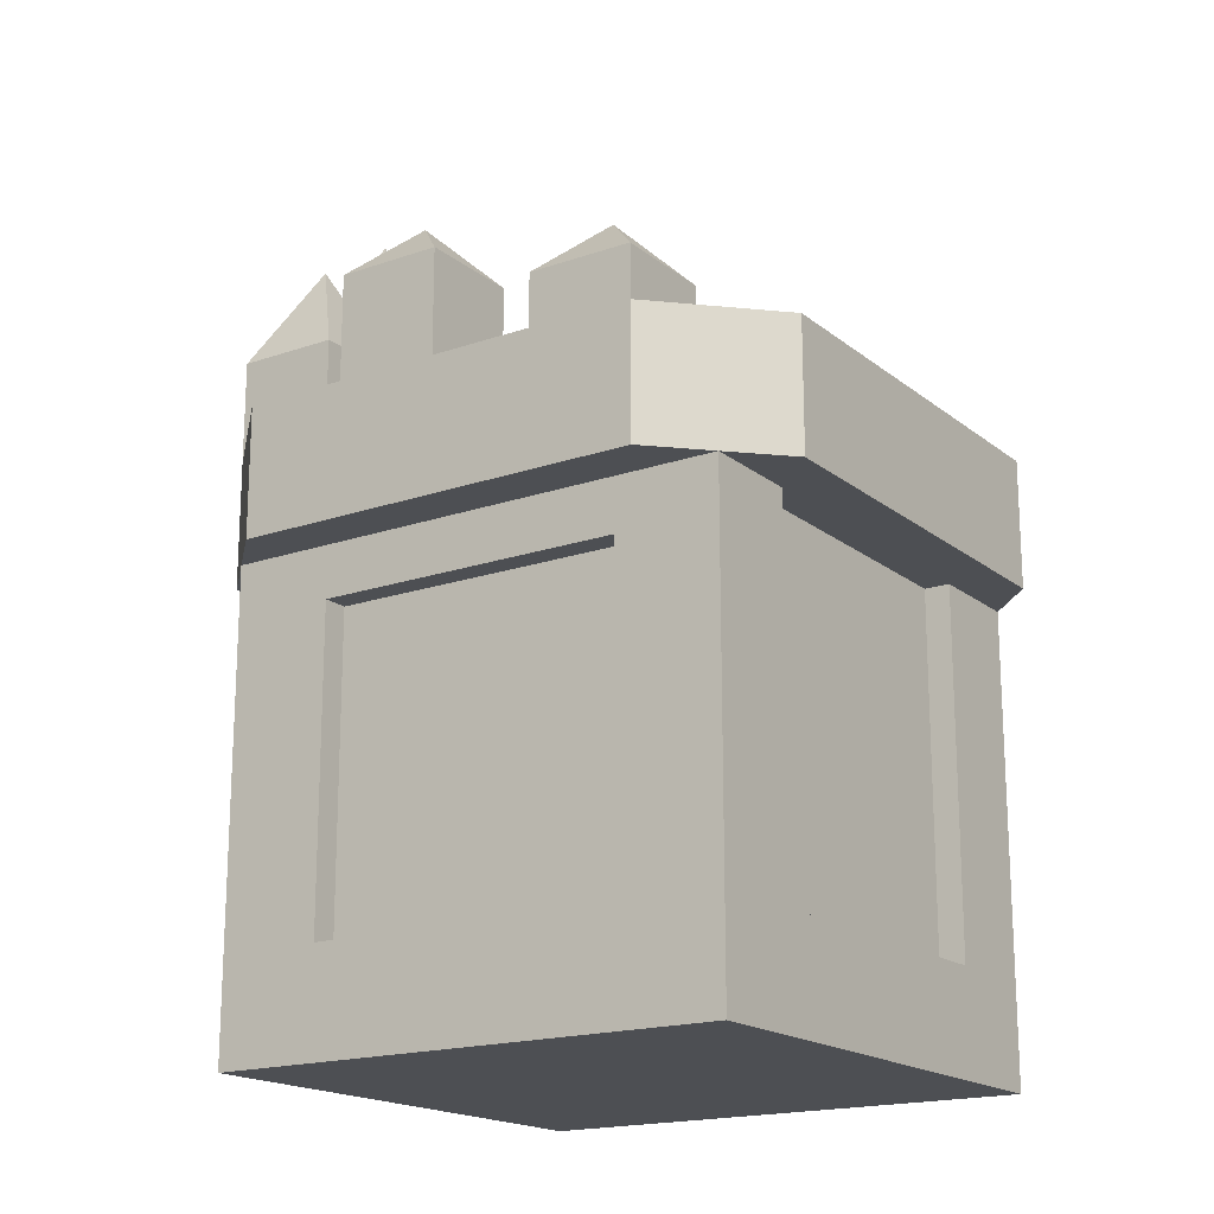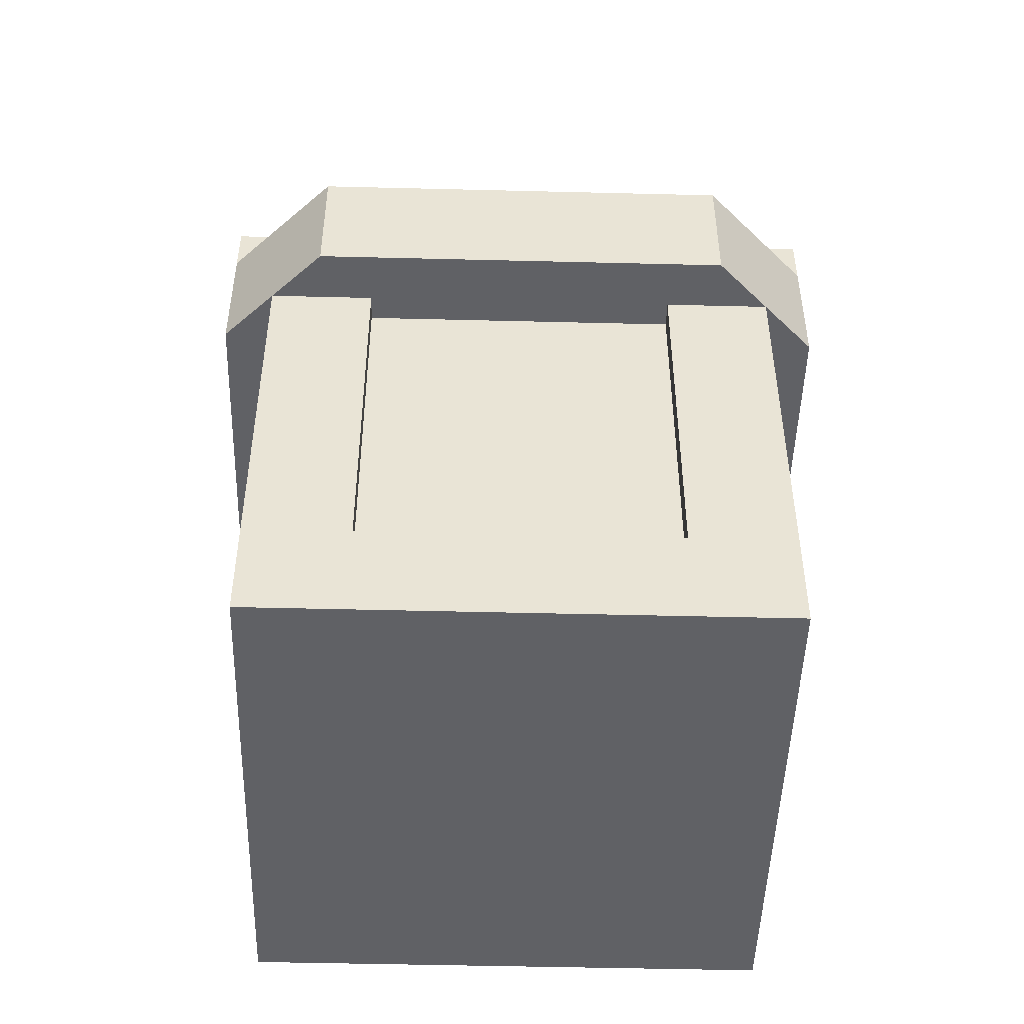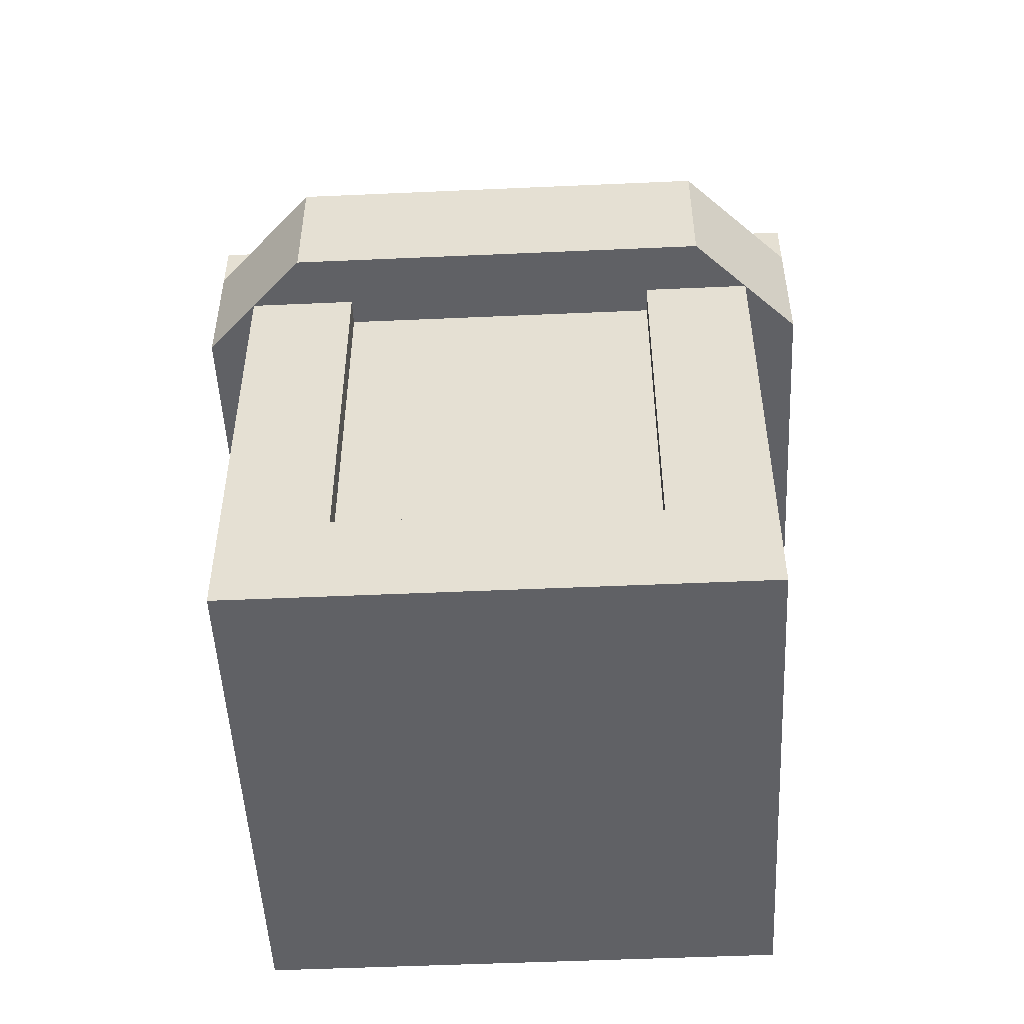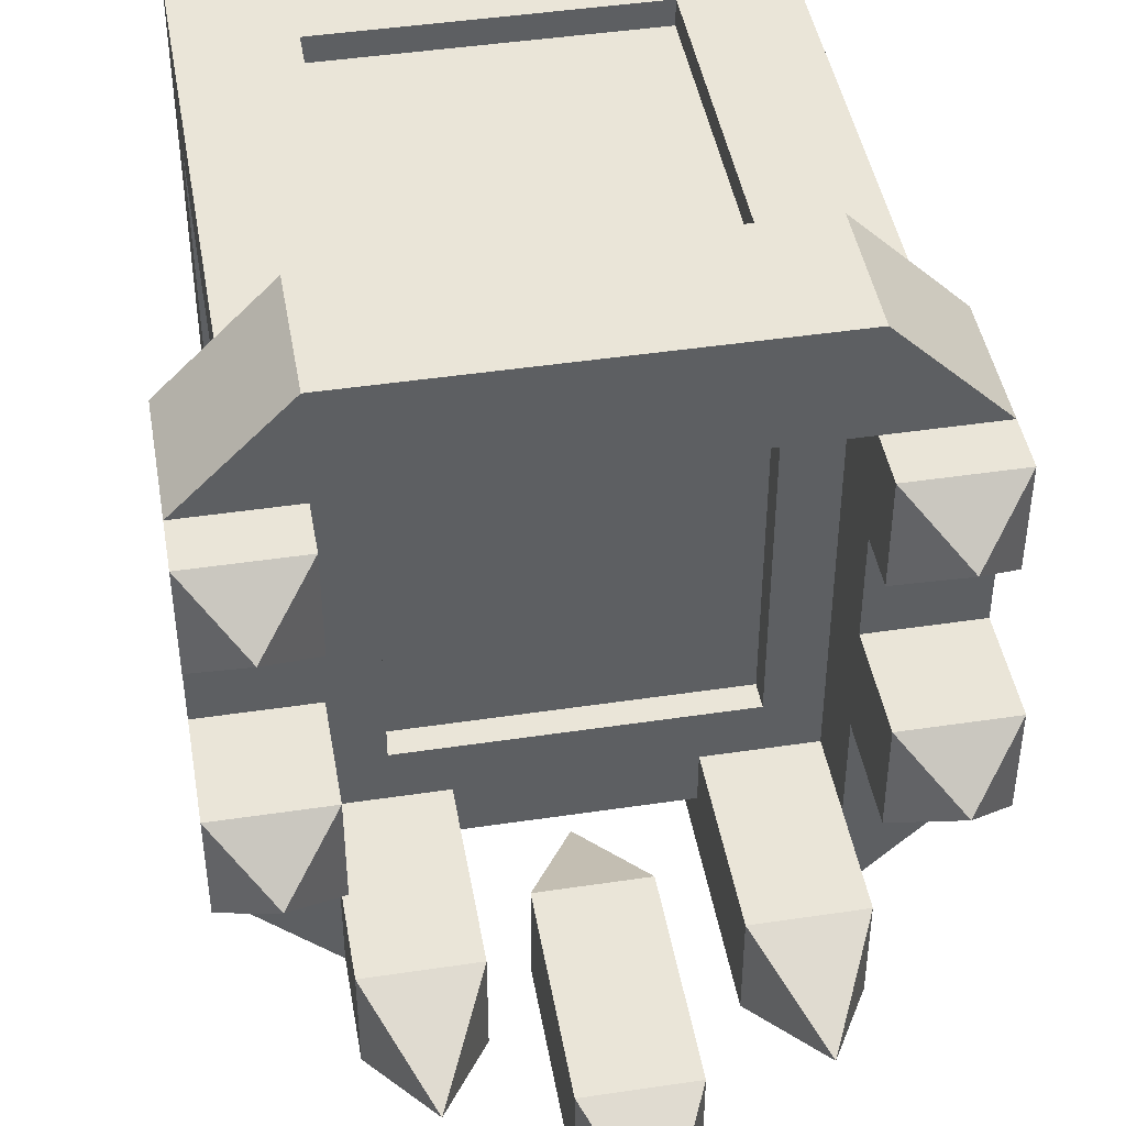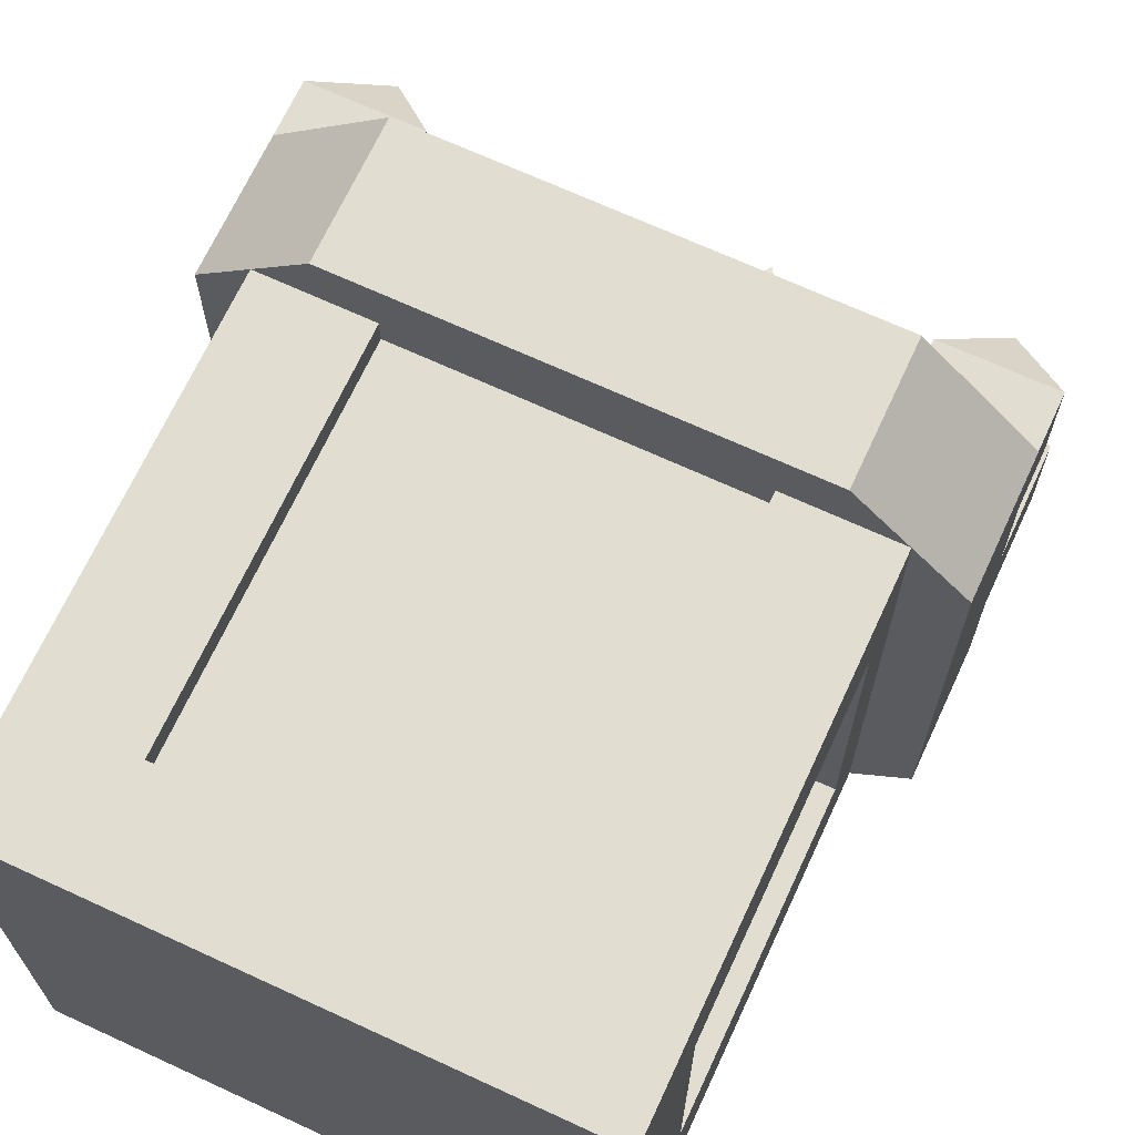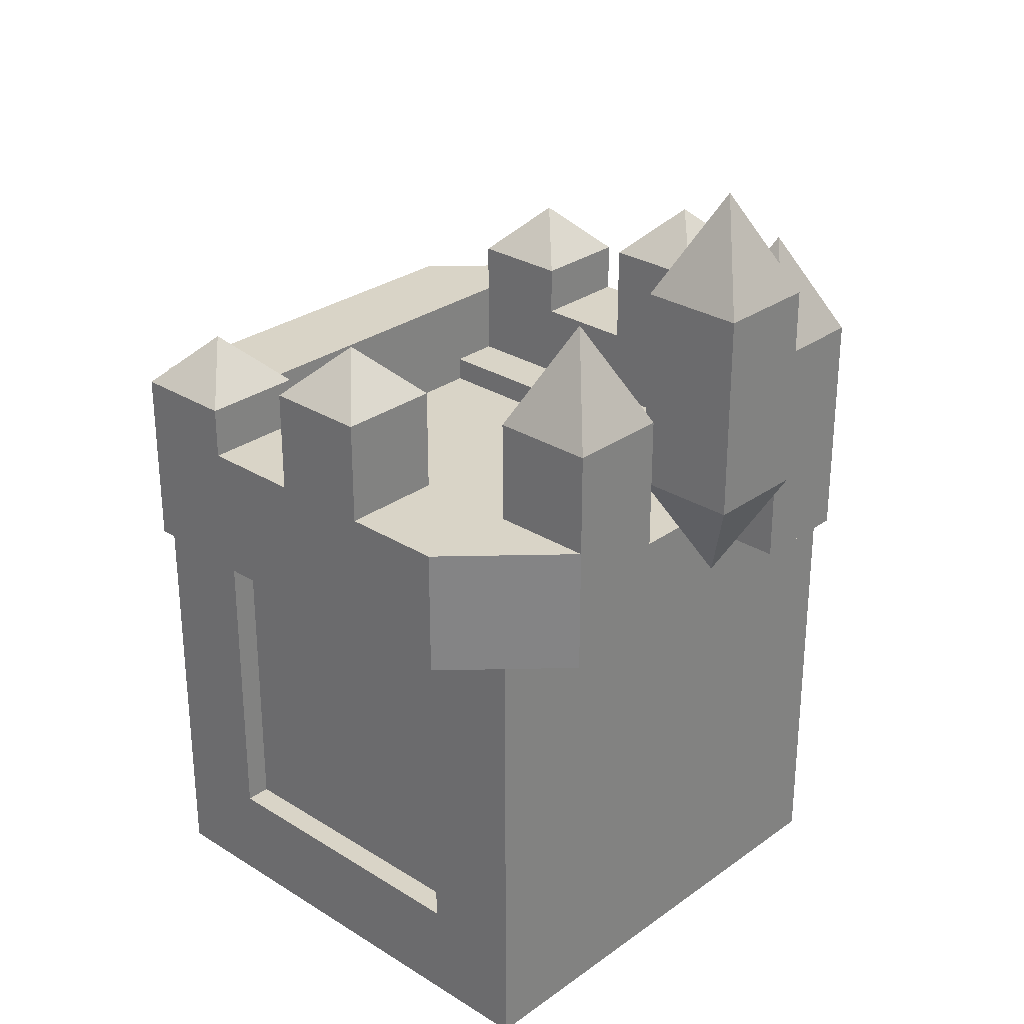
<metadata>
{"format":"obj","ext":"obj","renderer":"f3d","projection":"perspective","resolution":1024,"background":"white","views":[{"elev":-18.0,"azim":-56.0,"up":"+Y"},{"elev":-48.2,"azim":-1.6,"up":"+Y"},{"elev":-50.4,"azim":2.8,"up":"+Y"},{"elev":44.6,"azim":170.1,"up":"+Z"},{"elev":68.6,"azim":24.8,"up":"+Z"},{"elev":28.6,"azim":133.1,"up":"+Y"}]}
</metadata>
<code>
o HEAD_SMART_GOLD_Cube.222
v 0.1562 1.312 0.1562
v 0.1562 1.625 0.1562
v -0.1562 1.312 0.1562
v -0.1562 1.625 0.1562
v 0.1562 1.312 -0.1562
v 0.1562 1.625 -0.1562
v -0.1562 1.312 -0.1562
v -0.1562 1.625 -0.1562
v -0.1562 1.375 0.09375
v -0.1562 1.562 0.09375
v -0.1562 1.562 -0.09375
v -0.1562 1.375 -0.09375
v 0.1562 1.375 -0.09375
v 0.1562 1.562 -0.09375
v 0.1562 1.562 0.09375
v 0.1562 1.375 0.09375
v -0.1406 1.375 -0.09375
v -0.1406 1.375 0.09375
v -0.1406 1.562 -0.09375
v 0.1406 1.375 0.09375
v 0.09375 1.375 0.1562
v -0.09375 1.609 0.1406
v 0.09375 1.609 0.1406
v -0.09375 1.375 0.1562
v 0.09375 1.625 -0.09375
v -0.09375 1.625 -0.09375
v -0.09375 1.625 0.1562
v 0.09375 1.625 0.1562
v -0.09375 1.609 -0.09375
v 0.09375 1.609 -0.09375
v -0.1406 1.562 0.09375
v 0.1406 1.375 -0.09375
v 0.1406 1.562 -0.09375
v 0.1406 1.562 0.09375
v 0.09375 1.375 0.1406
v -0.09375 1.375 0.1406
v -0.03125 1.672 -0.1562
v -0.03125 1.797 -0.1562
v -0.03125 1.672 -0.2188
v -0.03125 1.797 -0.2188
v 0.03125 1.672 -0.1562
v 0.03125 1.797 -0.1562
v 0.03125 1.672 -0.2188
v 0.03125 1.797 -0.2188
v 0 1.859 -0.1875
v 0.0625 1.609 -0.1875
v 0.0625 1.734 -0.125
v 0.0625 1.609 -0.125
v 0 1.609 -0.1875
v 0.125 1.734 -0.125
v 0.125 1.609 0.1875
v 0.0625 1.734 -0.1875
v 0.125 1.609 -0.1875
v 0.125 1.734 -0.1875
v 0.09375 1.797 -0.1562
v 0.125 1.734 -0
v 0.125 1.609 -0.0625
v 0.125 1.609 -0
v 0.1875 1.734 0
v 0.1875 1.609 0
v 0.125 1.734 -0.0625
v 0.1875 1.609 -0.0625
v 0.1875 1.734 -0.0625
v 0.125 1.703 0.125
v 0.125 1.609 0.0625
v 0.125 1.609 0.125
v 0.1875 1.703 0.125
v 0.1875 1.609 0.125
v 0.125 1.703 0.0625
v 0.1875 1.609 0.0625
v 0.1875 1.703 0.0625
v 0.125 1.672 0.0625
v 0.1875 1.672 0.0625
v 0.125 1.672 0.125
v 0.1875 1.672 0.125
v 0.125 1.672 -0.0625
v 0.1875 1.672 -0.0625
v 0.125 1.672 -0
v 0.1875 1.672 0
v 0.125 1.672 -0.1875
v 0.0625 1.672 -0.1875
v 0.0625 1.672 -0.125
v 0.125 1.672 -0.125
v 0.125 1.609 -0.125
v 0.1875 1.609 -0.125
v 0.1875 1.672 -0.125
v 0.125 1.672 0.1875
v -0 1.609 0.1875
v 0 1.672 0.125
v -0 1.672 0.1875
v 0.1562 1.766 -0.03125
v 0.1562 1.734 0.09375
v -0.0625 1.609 -0.1875
v -0.0625 1.734 -0.125
v -0.0625 1.609 -0.125
v -0.125 1.734 -0.125
v -0.125 1.609 0.1875
v -0.0625 1.734 -0.1875
v -0.125 1.609 -0.1875
v -0.125 1.734 -0.1875
v -0.09375 1.797 -0.1562
v -0.125 1.734 -0
v -0.125 1.609 -0.0625
v -0.125 1.609 -0
v -0.1875 1.734 0
v -0.1875 1.609 0
v -0.125 1.734 -0.0625
v -0.1875 1.609 -0.0625
v -0.1875 1.734 -0.0625
v -0.125 1.703 0.125
v -0.125 1.609 0.0625
v -0.125 1.609 0.125
v -0.1875 1.703 0.125
v -0.1875 1.609 0.125
v -0.125 1.703 0.0625
v -0.1875 1.609 0.0625
v -0.1875 1.703 0.0625
v -0.125 1.672 0.0625
v -0.1875 1.672 0.0625
v -0.125 1.672 0.125
v -0.1875 1.672 0.125
v -0.125 1.672 -0.0625
v -0.1875 1.672 -0.0625
v -0.125 1.672 -0
v -0.1875 1.672 0
v -0.125 1.672 -0.1875
v -0.0625 1.672 -0.1875
v -0.0625 1.672 -0.125
v -0.125 1.672 -0.125
v -0.125 1.609 -0.125
v -0.1875 1.609 -0.125
v -0.1875 1.672 -0.125
v -0.125 1.672 0.1875
v 0 1.609 0.125
v -0.1562 1.766 -0.03125
v -0.1562 1.734 0.09375
v 0.125 1.594 -0.1875
v 0.0625 1.594 -0.1875
v 0.1875 1.594 0.125
v 0.125 1.594 0.1875
v 0.0625 1.594 -0.125
v 0.1875 1.594 -0.0625
v 0.125 1.594 -0.0625
v 0.1875 1.594 0
v 0.125 1.594 -0
v 0.1875 1.594 0.0625
v 0.125 1.594 0.0625
v 0.125 1.594 0.125
v 0.1875 1.594 -0.125
v 0.125 1.594 -0.125
v -0 1.594 0.1875
v -0.125 1.594 -0.1875
v -0.0625 1.594 -0.1875
v -0.1875 1.594 0.125
v -0.125 1.594 0.1875
v -0.0625 1.594 -0.125
v -0.1875 1.594 -0.0625
v -0.125 1.594 -0.0625
v -0.1875 1.594 0
v -0.125 1.594 -0
v -0.1875 1.594 0.0625
v -0.125 1.594 0.0625
v -0.125 1.594 0.125
v -0.1875 1.594 -0.125
v -0.125 1.594 -0.125
v 0 1.594 0.125
f 2 28 21 1
f 12 9 18 17
f 7 8 6 5
f 16 13 32 20
f 28 2 6 25
f 3 4 10 9
f 4 8 11 10
f 8 7 12 11
f 7 3 9 12
f 5 6 14 13
f 6 2 15 14
f 2 1 16 15
f 1 5 13 16
f 10 11 19 31
f 11 12 17 19
f 9 10 31 18
f 14 15 34 33
f 15 16 20 34
f 13 14 33 32
f 4 3 24 27
f 25 26 29 30
f 3 1 21 24
f 4 27 26 8
f 6 8 26 25
f 27 24 36 22
f 24 21 35 36
f 28 25 30 23
f 26 27 22 29
f 21 28 23 35
f 5 1 3 7
f 81 52 54 80
f 80 54 50 83
f 82 47 52 81
f 83 50 47 82
f 65 58 145 147
f 50 54 55
f 76 61 63 77
f 54 52 55
f 47 50 55
f 64 67 92
f 77 63 59 79
f 78 56 61 76
f 79 59 56 78
f 99 93 153 152
f 72 69 71 73
f 73 71 67 75
f 74 64 69 72
f 75 67 64 74
f 53 85 149 137
f 61 56 91
f 112 134 166 163
f 57 76 83 84
f 66 74 72 65
f 70 73 75 68
f 130 103 158 165
f 58 78 76 57
f 62 77 79 60
f 77 62 85 86
f 84 83 82 48
f 48 82 81 46
f 76 77 86 83
f 46 81 80 53
f 53 80 86 85
f 58 65 72 78
f 78 72 73 79
f 79 73 70 60
f 88 97 155 151
f 83 86 80
f 51 88 151 140
f 103 104 160 158
f 68 75 87 51
f 75 74 87
f 66 134 89 74
f 74 89 90 87
f 51 87 90 88
f 52 47 55
f 69 64 92
f 67 71 92
f 71 69 92
f 56 59 91
f 59 63 91
f 63 61 91
f 127 126 100 98
f 126 129 96 100
f 128 127 98 94
f 129 128 94 96
f 108 131 164 157
f 96 101 100
f 122 123 109 107
f 100 101 98
f 94 101 96
f 110 136 113
f 123 125 105 109
f 124 122 107 102
f 125 124 102 105
f 68 51 140 139
f 118 119 117 115
f 119 121 113 117
f 120 118 115 110
f 121 120 110 113
f 57 84 150 143
f 107 135 102
f 134 66 148 166
f 103 130 129 122
f 112 111 118 120
f 116 114 121 119
f 58 57 143 145
f 104 103 122 124
f 108 106 125 123
f 123 132 131 108
f 130 95 128 129
f 95 93 127 128
f 122 129 132 123
f 93 99 126 127
f 99 131 132 126
f 104 124 118 111
f 124 125 119 118
f 125 106 116 119
f 85 62 142 149
f 129 126 132
f 111 112 163 162
f 66 65 147 148
f 114 97 133 121
f 121 133 120
f 112 120 89 134
f 120 133 90 89
f 97 88 90 133
f 98 101 94
f 115 136 110
f 113 136 117
f 117 136 115
f 102 135 105
f 105 135 109
f 109 135 107
f 138 137 150 141
f 143 142 144 145
f 147 146 139 148
f 140 151 166 148
f 142 143 150 149
f 144 146 147 145
f 149 150 137
f 148 139 140
f 153 156 165 152
f 158 160 159 157
f 162 163 154 161
f 155 163 166 151
f 157 164 165 158
f 159 160 162 161
f 164 152 165
f 163 155 154
f 131 99 152 164
f 70 68 139 146
f 62 60 144 142
f 104 111 162 160
f 114 116 161 154
f 106 108 157 159
f 48 46 138 141
f 60 70 146 144
f 46 53 137 138
f 116 106 159 161
f 97 114 154 155
f 84 48 141 150
f 95 130 165 156
f 93 95 156 153
f 18 31 19 17
f 32 33 34 20
f 29 22 23 30
f 35 23 22 36
f 37 38 40 39
f 39 40 44 43
f 43 44 42 41
f 41 42 38 37
f 41 37 49
f 42 44 45
f 40 38 45
f 38 42 45
f 44 40 45
f 39 43 49
f 37 39 49
f 43 41 49

</code>
